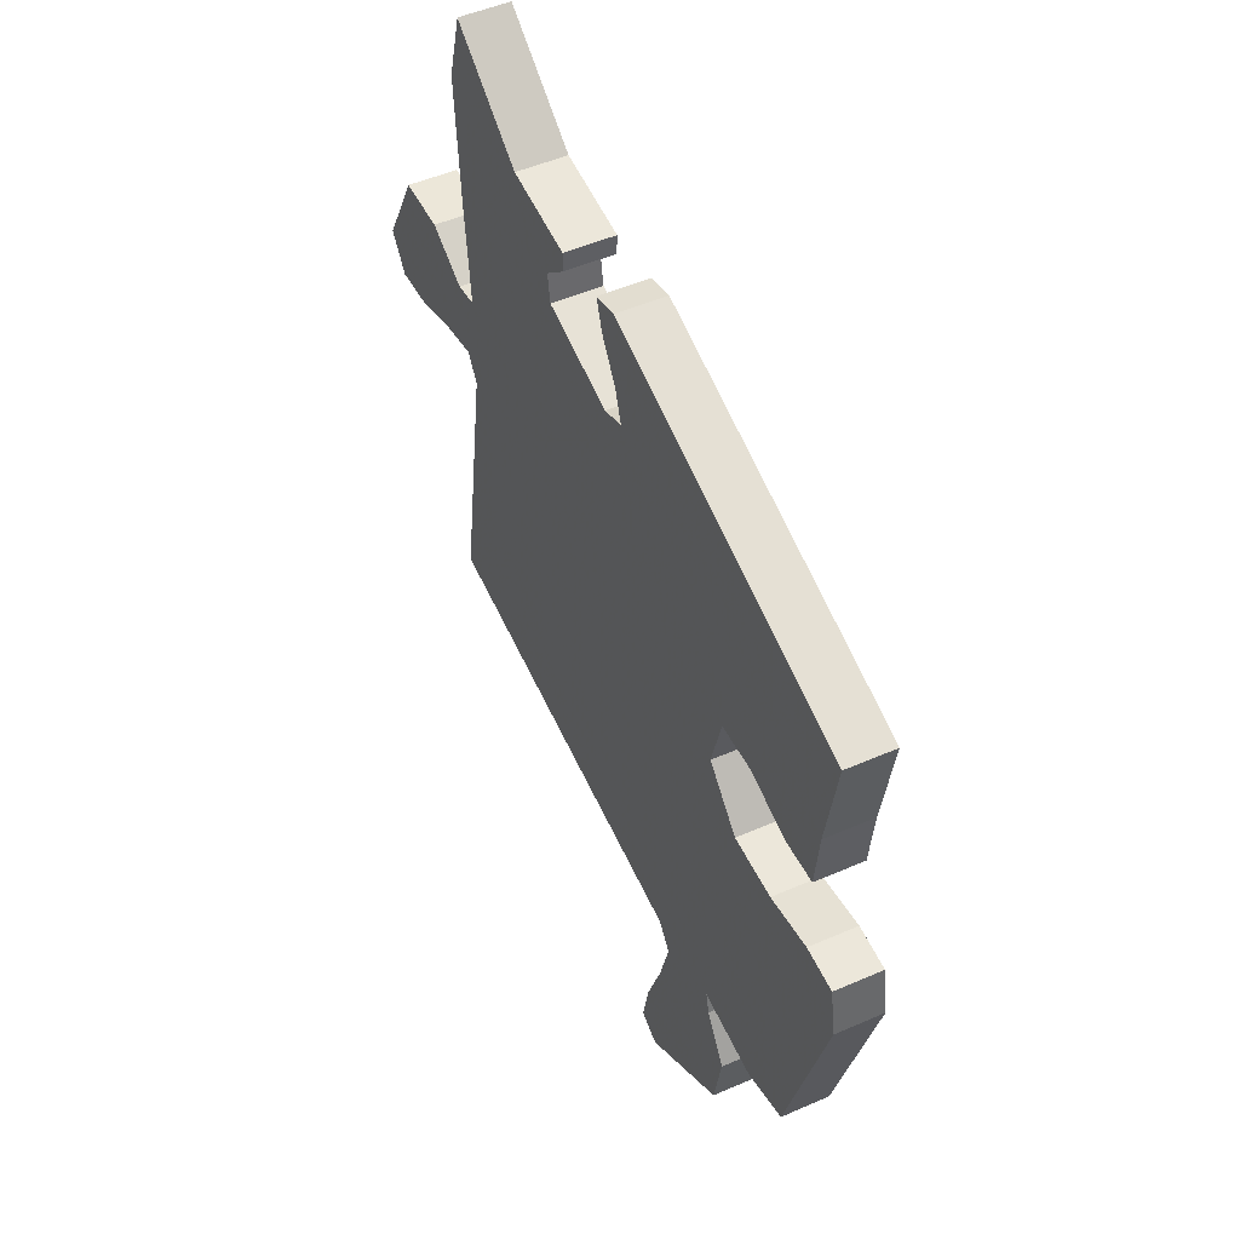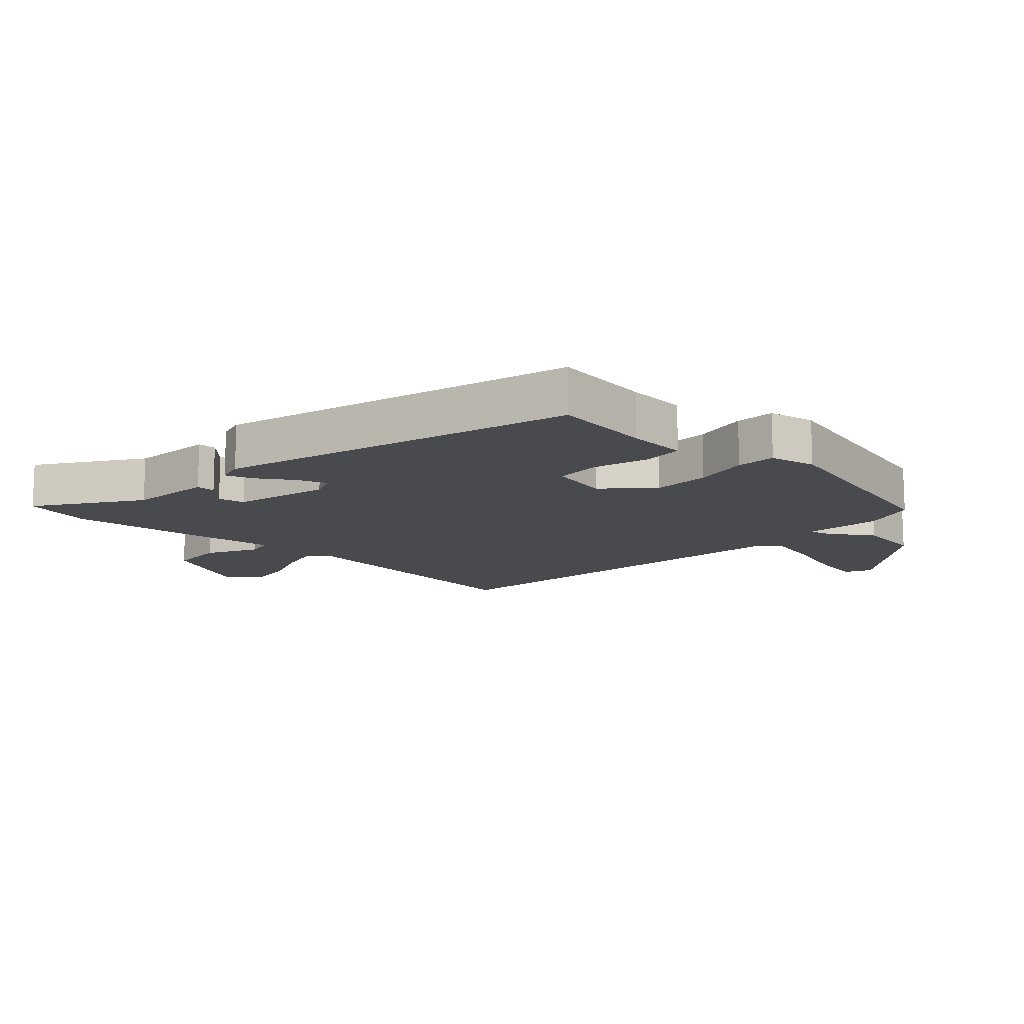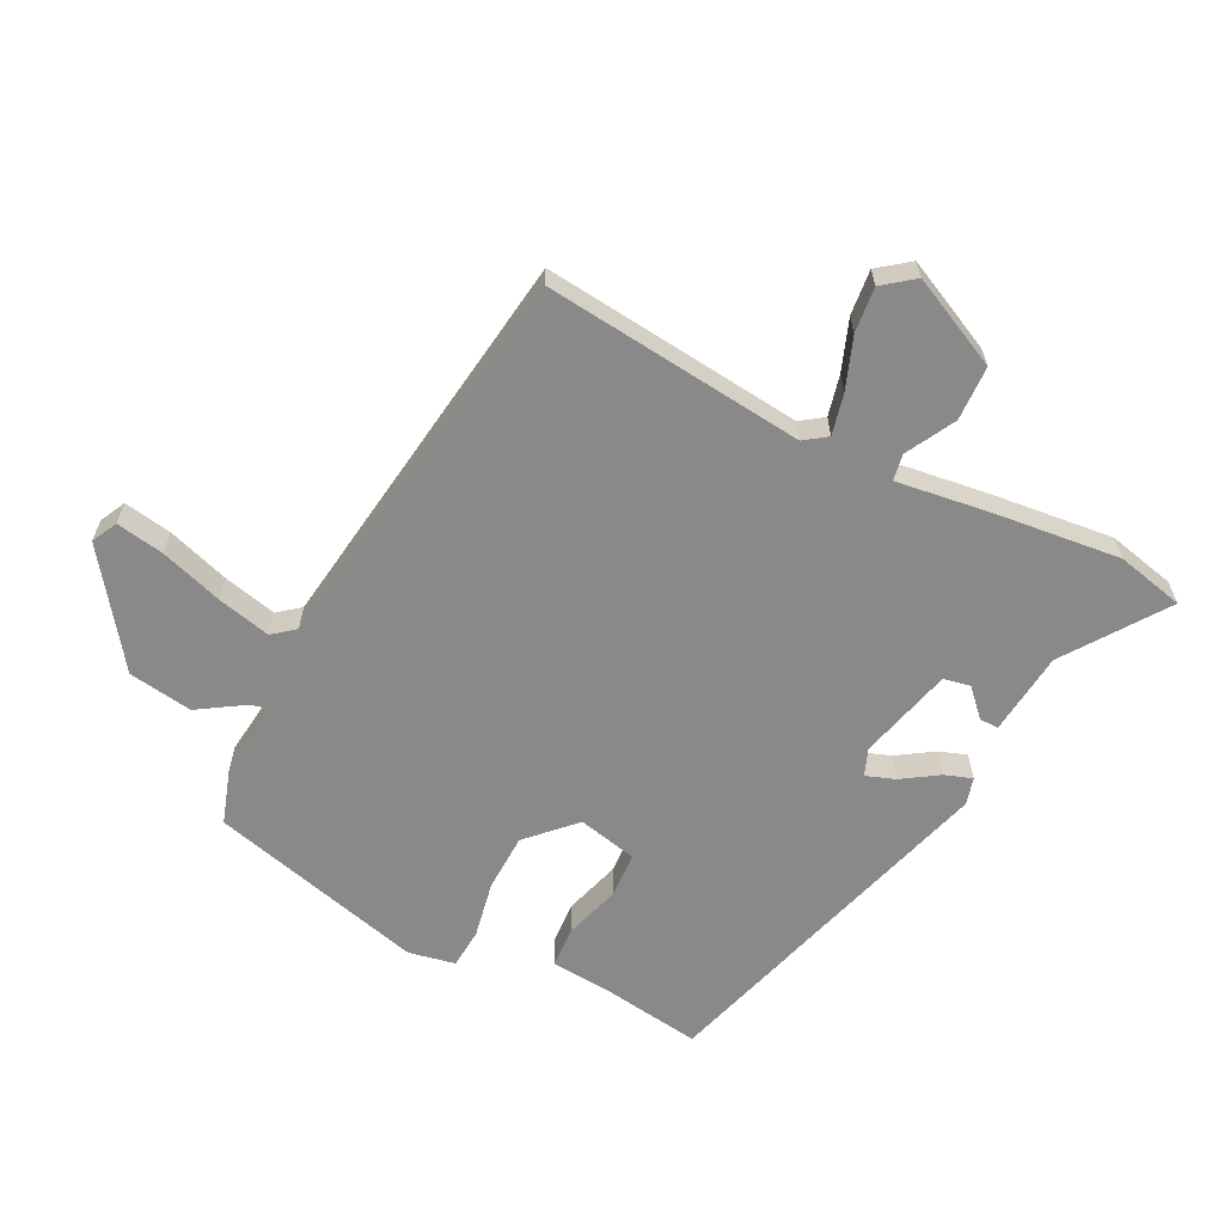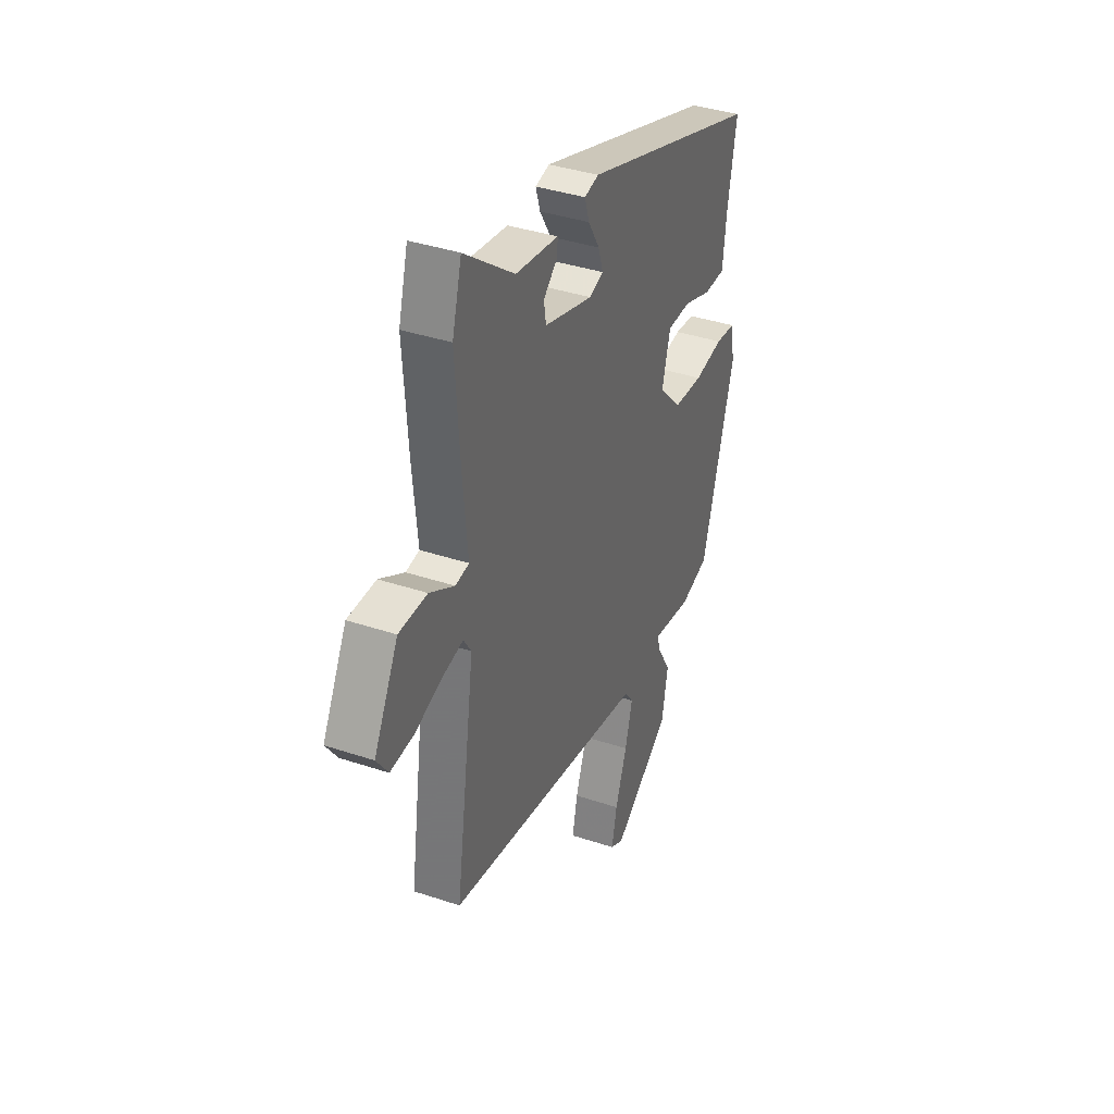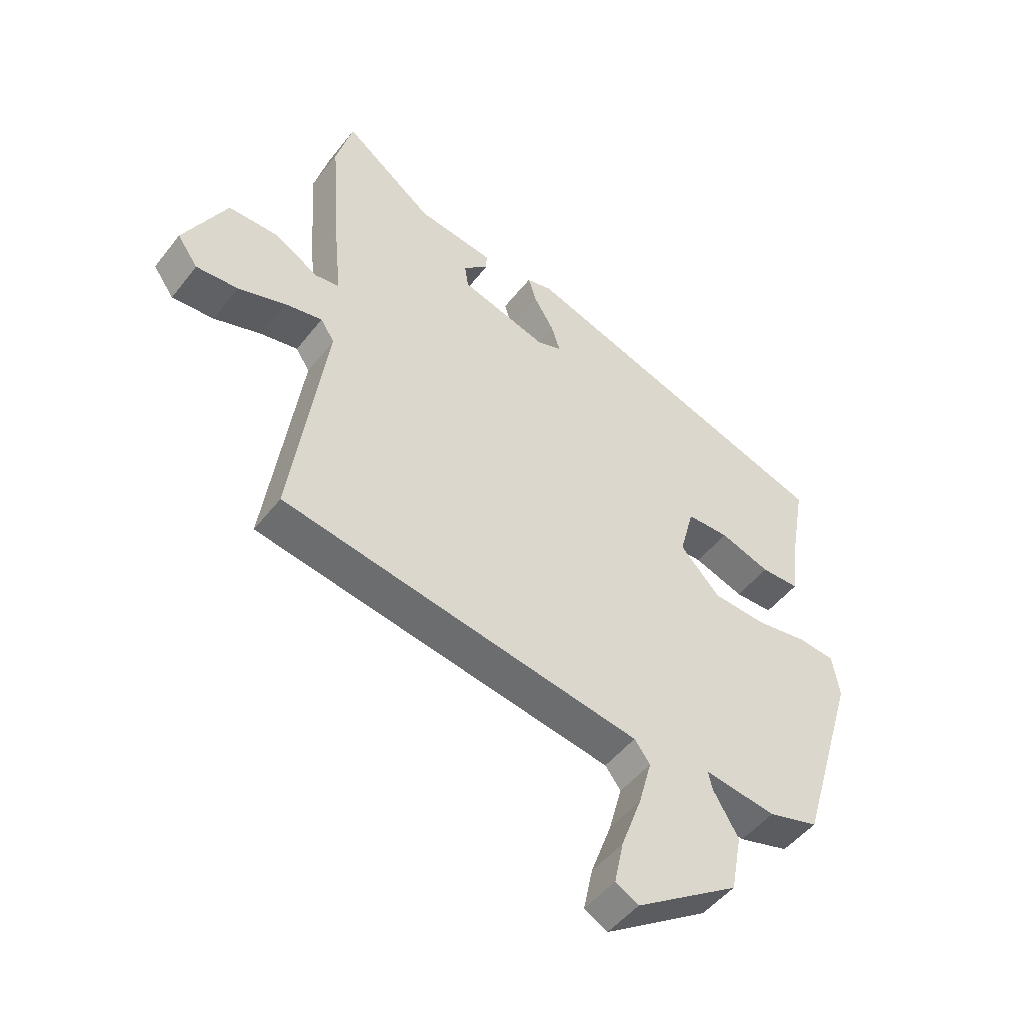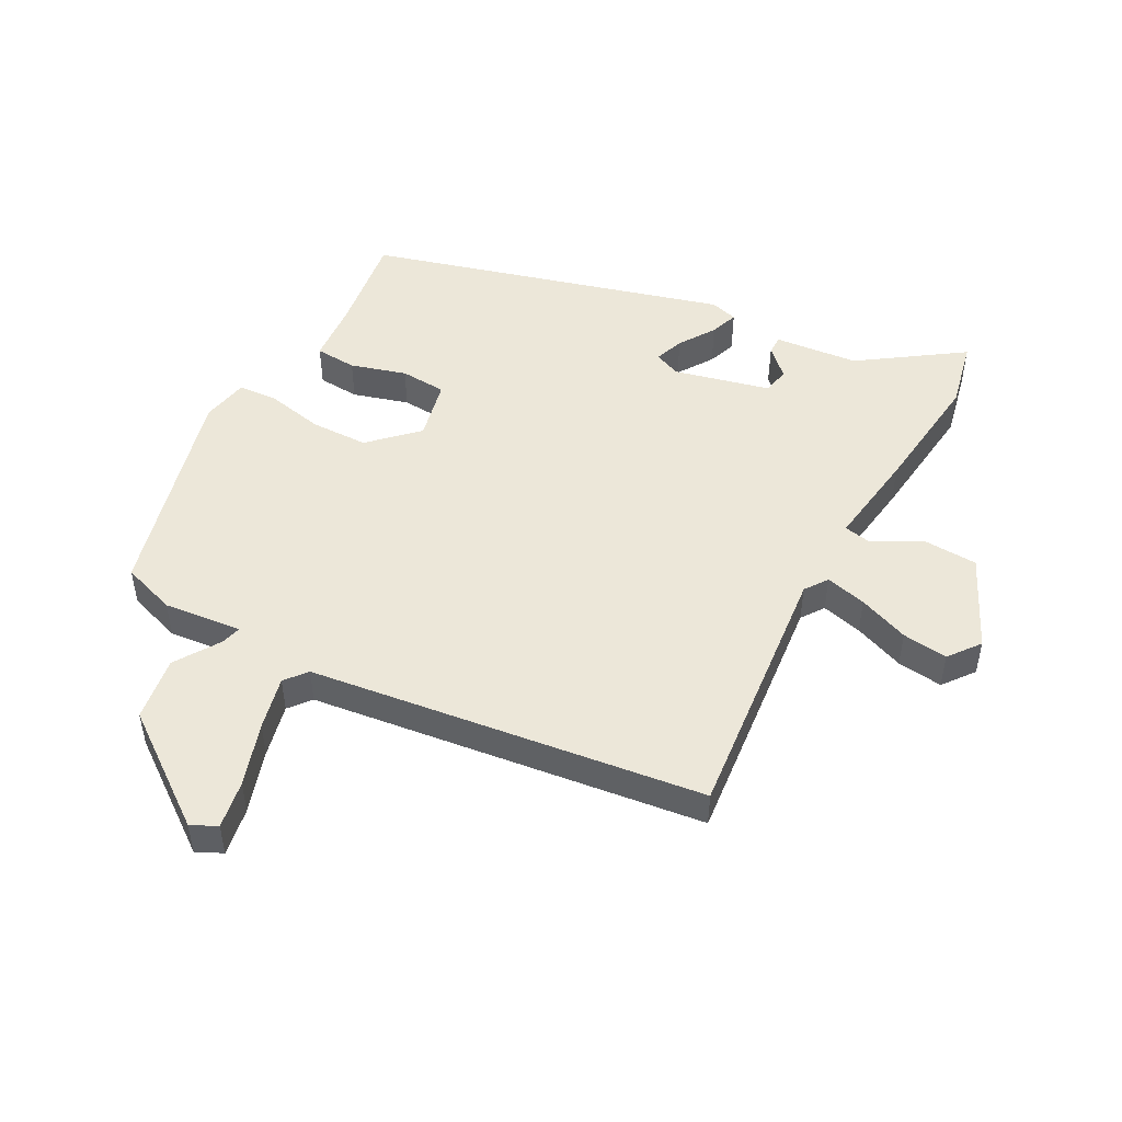
<metadata>
{"format":"obj","ext":"obj","renderer":"f3d","projection":"perspective","resolution":1024,"background":"white","views":[{"elev":49.6,"azim":64.2,"up":"+Z"},{"elev":-13.3,"azim":49.5,"up":"+Y"},{"elev":-63.1,"azim":-114.7,"up":"+Y"},{"elev":37.9,"azim":-66.9,"up":"+Z"},{"elev":-49.1,"azim":-36.3,"up":"+Z"},{"elev":49.7,"azim":-149.2,"up":"+Y"}]}
</metadata>
<code>
v 0.508 0.07 0.303
v 0.48 0.07 0.145
v 0.469 0.07 0.049
v 0.403 0.07 0.048
v 0.316 0.07 0.078
v 0.243 0.07 0.077
v 0.218 0.07 -0.017
v 0.287 0.07 -0.09
v 0.379 0.07 -0.096
v 0.469 0.07 -0.082
v 0.532 0.07 -0.089
v 0.544 0.07 -0.164
v 0.443 0.07 -0.504
v 0.356 0.07 -0.529
v 0.232 0.07 -0.51
v 0.24 0.07 -0.543
v 0.283 0.07 -0.616
v 0.264 0.07 -0.718
v 0.085 0.07 -0.839
v 0.045 0.07 -0.817
v 0.061 0.07 -0.741
v 0.097 0.07 -0.642
v 0.12 0.07 -0.558
v 0.093 0.07 -0.522
v -0.531 0.07 -0.413
v -0.471 0.07 0.001
v -0.495 0.07 0.038
v -0.561 0.07 0.025
v -0.643 0.07 -0.002
v -0.716 0.07 -0.007
v -0.752 0.07 0.044
v -0.677 0.07 0.186
v -0.59 0.07 0.186
v -0.513 0.07 0.141
v -0.471 0.07 0.147
v -0.486 0.07 0.3
v -0.5 0.07 0.499
v -0.471 0.07 0.606
v -0.316 0.07 0.489
v -0.184 0.07 0.47
v -0.185 0.07 0.44
v -0.229 0.07 0.401
v -0.222 0.07 0.358
v -0.072 0.07 0.314
v -0.029 0.07 0.329
v -0.044 0.07 0.376
v -0.079 0.07 0.434
v -0.093 0.07 0.479
v -0.049 0.07 0.489
v 0.508 0 0.303
v 0.48 0 0.145
v 0.469 0 0.049
v 0.403 0 0.048
v 0.316 0 0.078
v 0.243 0 0.077
v 0.218 0 -0.017
v 0.287 0 -0.09
v 0.379 0 -0.096
v 0.469 0 -0.082
v 0.532 0 -0.089
v 0.544 0 -0.164
v 0.443 0 -0.504
v 0.356 0 -0.529
v 0.232 0 -0.51
v 0.24 0 -0.543
v 0.283 0 -0.616
v 0.264 0 -0.718
v 0.085 0 -0.839
v 0.045 0 -0.817
v 0.061 0 -0.741
v 0.097 0 -0.642
v 0.12 0 -0.558
v 0.093 0 -0.522
v -0.531 0 -0.413
v -0.471 0 0.001
v -0.495 0 0.038
v -0.561 0 0.025
v -0.643 0 -0.002
v -0.716 0 -0.007
v -0.752 0 0.044
v -0.677 0 0.186
v -0.59 0 0.186
v -0.513 0 0.141
v -0.471 0 0.147
v -0.486 0 0.3
v -0.5 0 0.499
v -0.471 0 0.606
v -0.316 0 0.489
v -0.184 0 0.47
v -0.185 0 0.44
v -0.229 0 0.401
v -0.222 0 0.358
v -0.072 0 0.314
v -0.029 0 0.329
v -0.044 0 0.376
v -0.079 0 0.434
v -0.093 0 0.479
v -0.049 0 0.489
f 49 1 2
f 48 49 2
f 47 48 2
f 46 47 2
f 3 4 5
f 2 3 5
f 46 2 5
f 45 46 5
f 44 45 5 6
f 43 44 6 7
f 39 40 41 42
f 39 42 43
f 38 39 43
f 37 38 43
f 36 37 43
f 35 36 43
f 32 33 34
f 31 32 34
f 30 31 34
f 29 30 34
f 28 29 34
f 27 28 34 35
f 43 7 8
f 35 43 8
f 27 35 8
f 26 27 8
f 20 21 22
f 19 20 22
f 18 19 22
f 17 18 22
f 16 17 22
f 15 16 22 23
f 13 14 15
f 12 13 15
f 11 12 15
f 10 11 15
f 9 10 15
f 15 23 24
f 9 15 24
f 8 9 24
f 8 24 25 26
f 51 50 98
f 51 98 97
f 51 97 96
f 51 96 95
f 54 53 52
f 54 52 51
f 54 51 95
f 54 95 94
f 55 54 94 93
f 56 55 93 92
f 91 90 89 88
f 92 91 88
f 92 88 87
f 92 87 86
f 92 86 85
f 92 85 84
f 83 82 81
f 83 81 80
f 83 80 79
f 83 79 78
f 83 78 77
f 84 83 77 76
f 57 56 92
f 57 92 84
f 57 84 76
f 57 76 75
f 71 70 69
f 71 69 68
f 71 68 67
f 71 67 66
f 71 66 65
f 72 71 65 64
f 64 63 62
f 64 62 61
f 64 61 60
f 64 60 59
f 64 59 58
f 73 72 64
f 73 64 58
f 73 58 57
f 75 74 73 57
f 1 50 51 2
f 2 51 52 3
f 3 52 53 4
f 4 53 54 5
f 5 54 55 6
f 6 55 56 7
f 7 56 57 8
f 8 57 58 9
f 9 58 59 10
f 10 59 60 11
f 11 60 61 12
f 12 61 62 13
f 13 62 63 14
f 14 63 64 15
f 15 64 65 16
f 16 65 66 17
f 17 66 67 18
f 18 67 68 19
f 19 68 69 20
f 20 69 70 21
f 21 70 71 22
f 22 71 72 23
f 23 72 73 24
f 24 73 74 25
f 25 74 75 26
f 26 75 76 27
f 27 76 77 28
f 28 77 78 29
f 29 78 79 30
f 30 79 80 31
f 31 80 81 32
f 32 81 82 33
f 33 82 83 34
f 34 83 84 35
f 35 84 85 36
f 36 85 86 37
f 37 86 87 38
f 38 87 88 39
f 39 88 89 40
f 40 89 90 41
f 41 90 91 42
f 42 91 92 43
f 43 92 93 44
f 44 93 94 45
f 45 94 95 46
f 46 95 96 47
f 47 96 97 48
f 48 97 98 49
f 49 98 50 1

</code>
